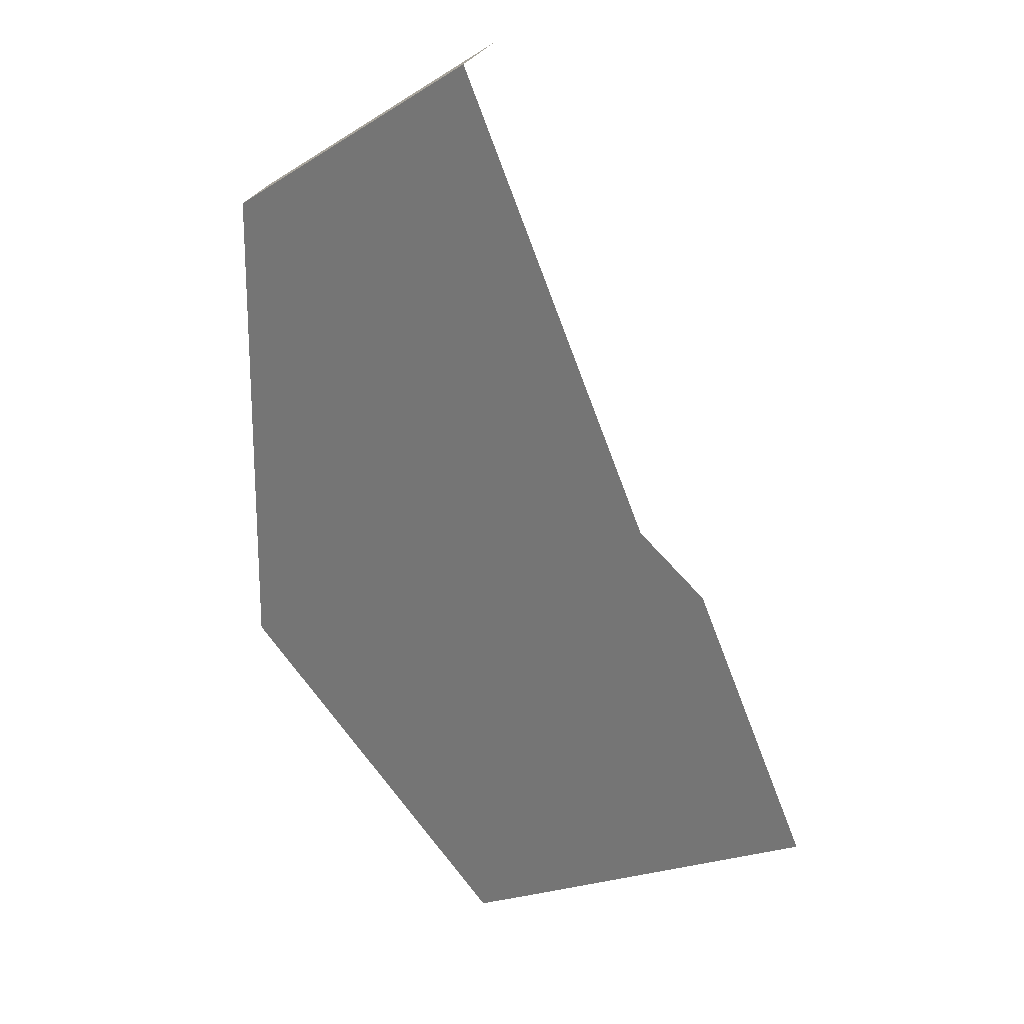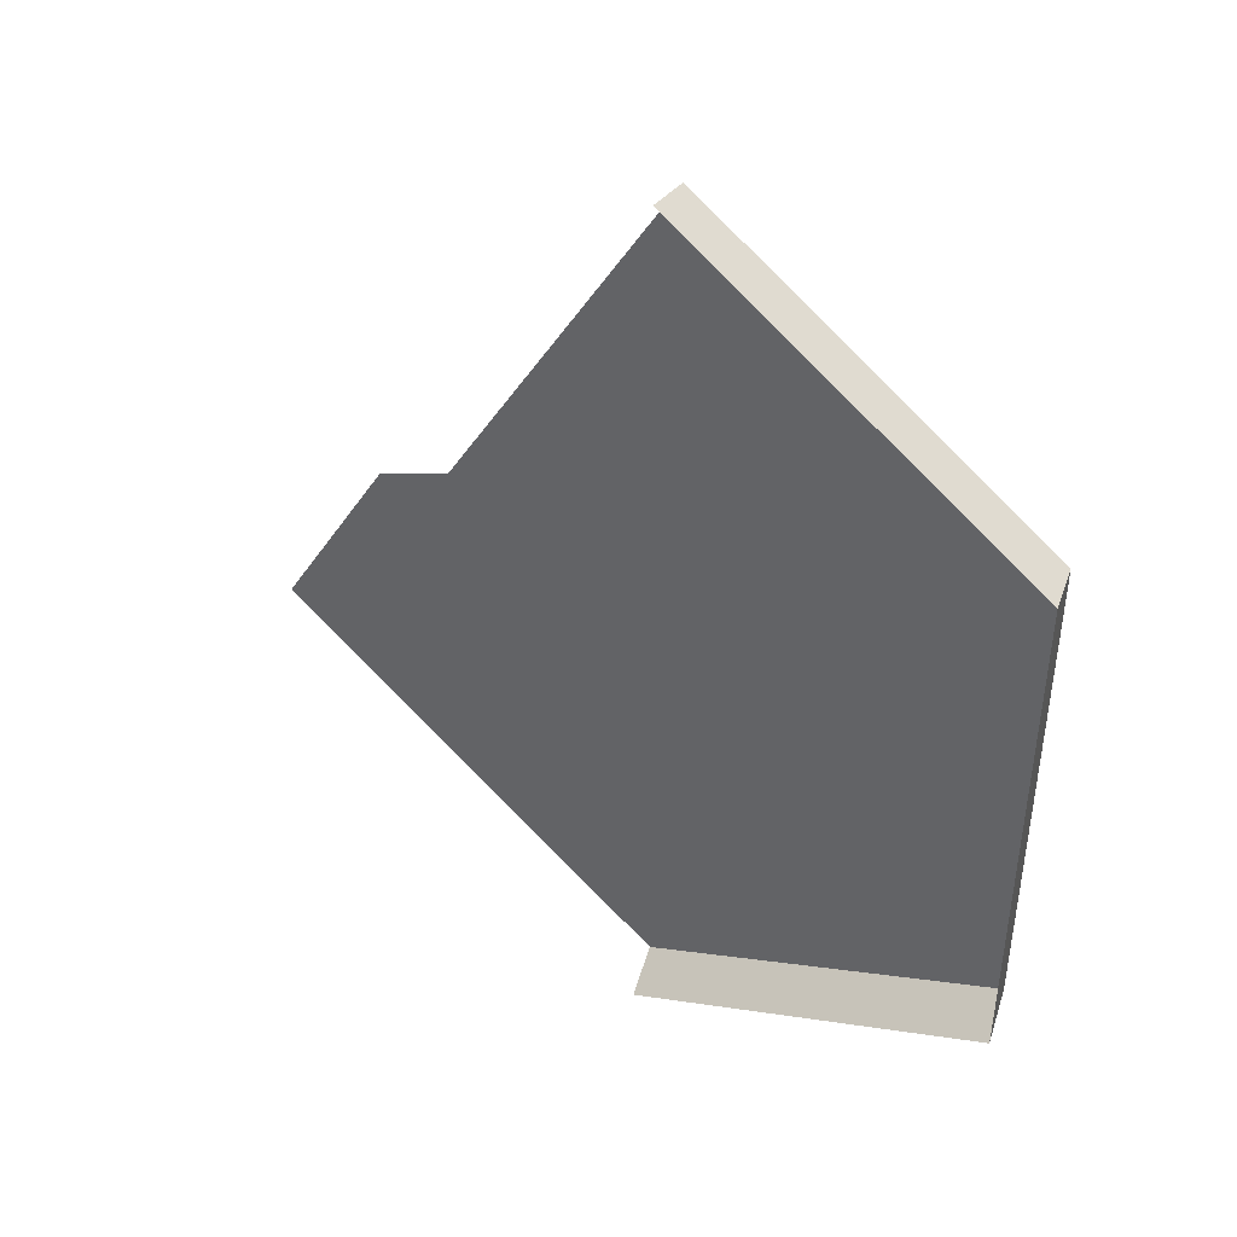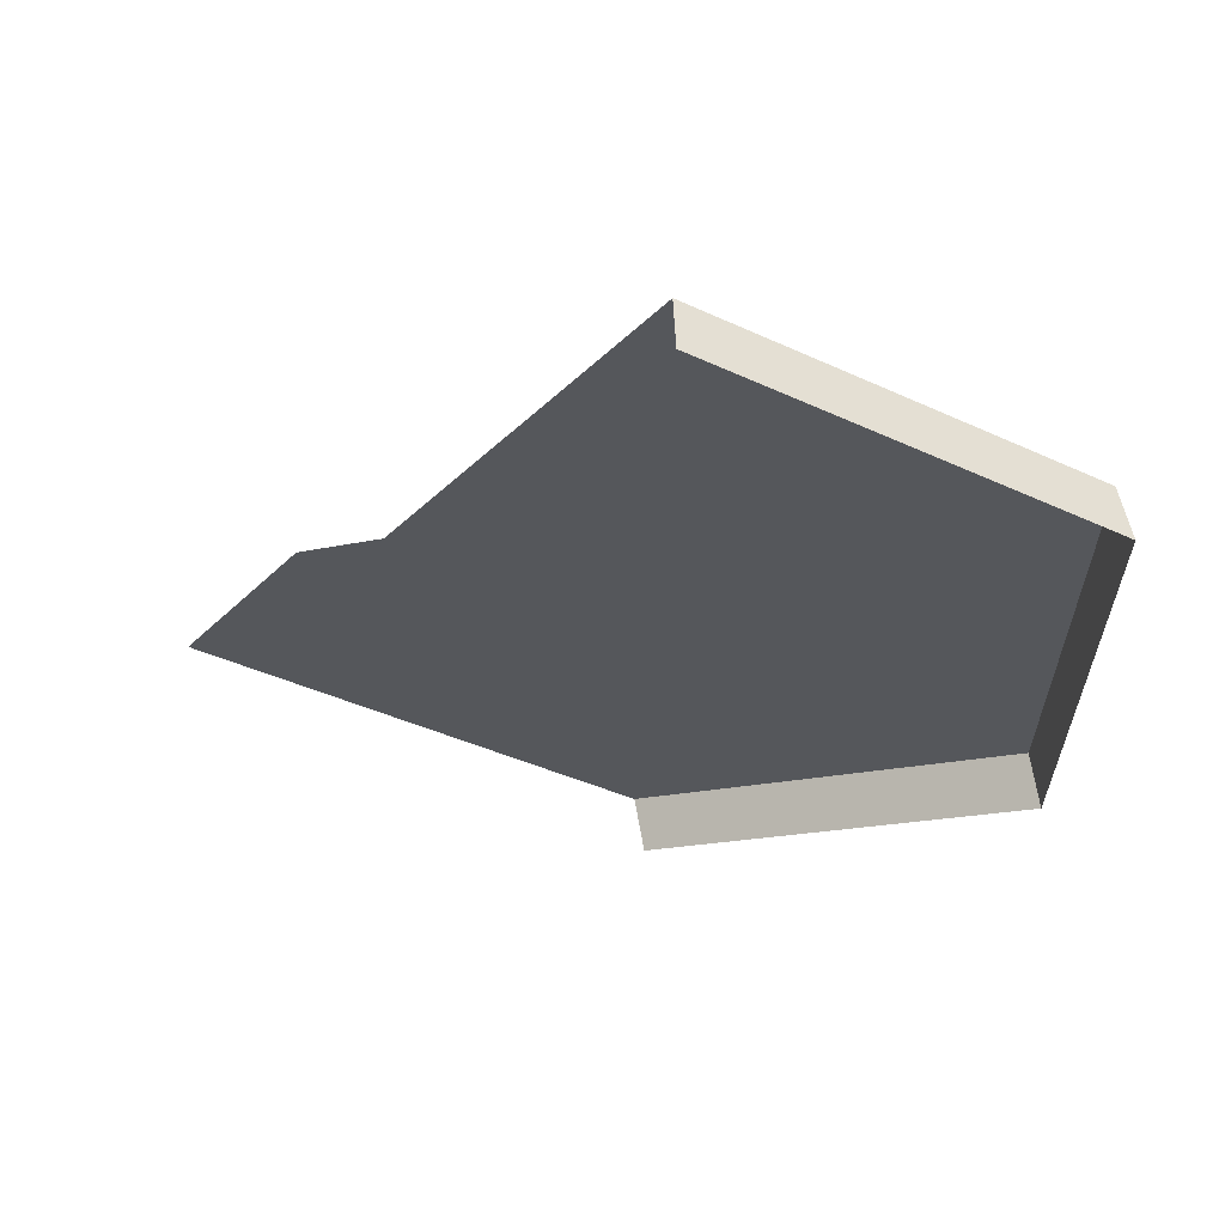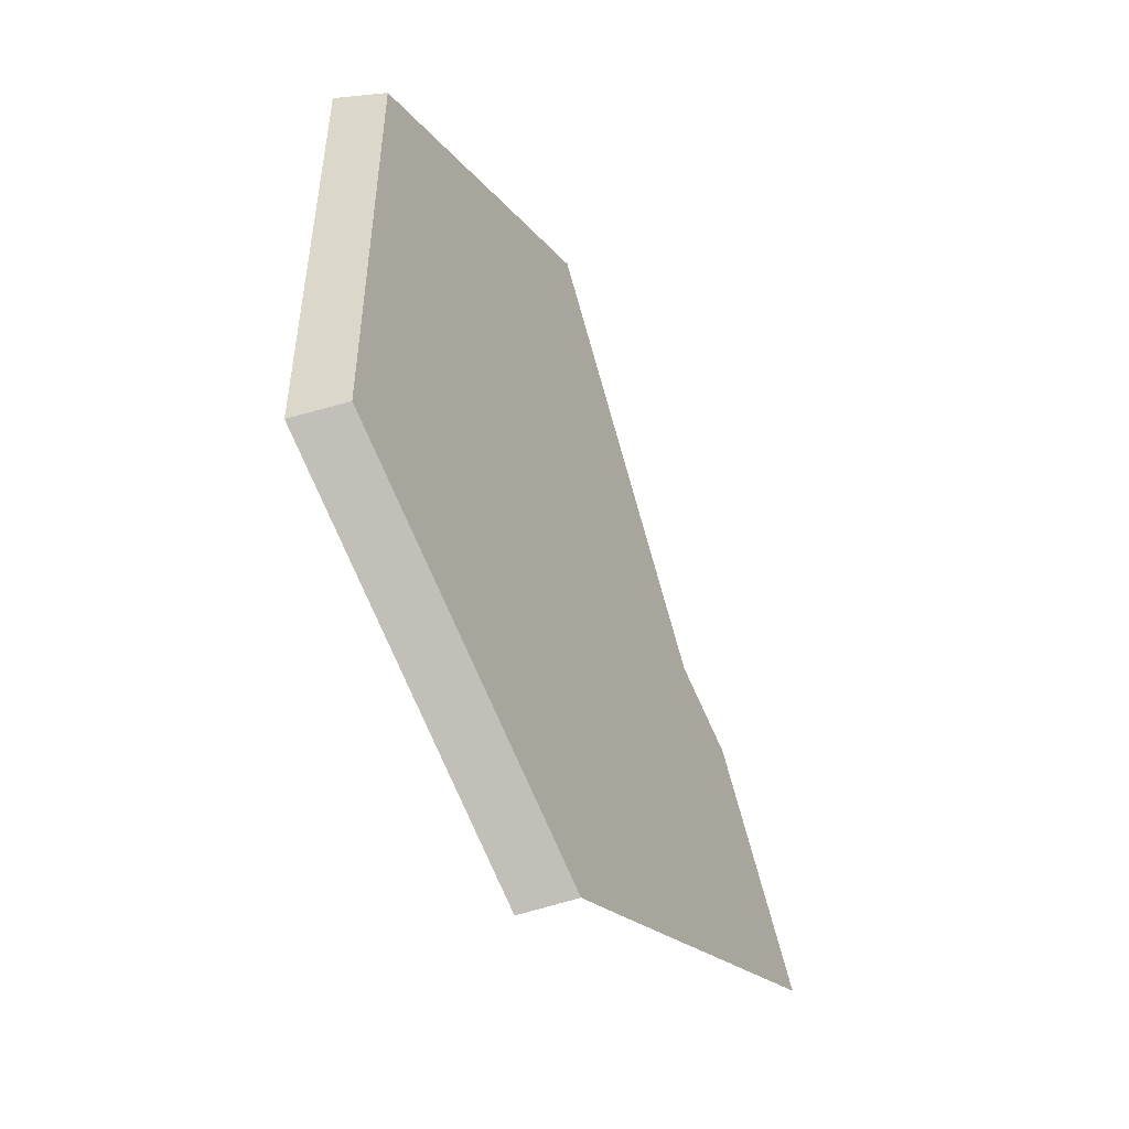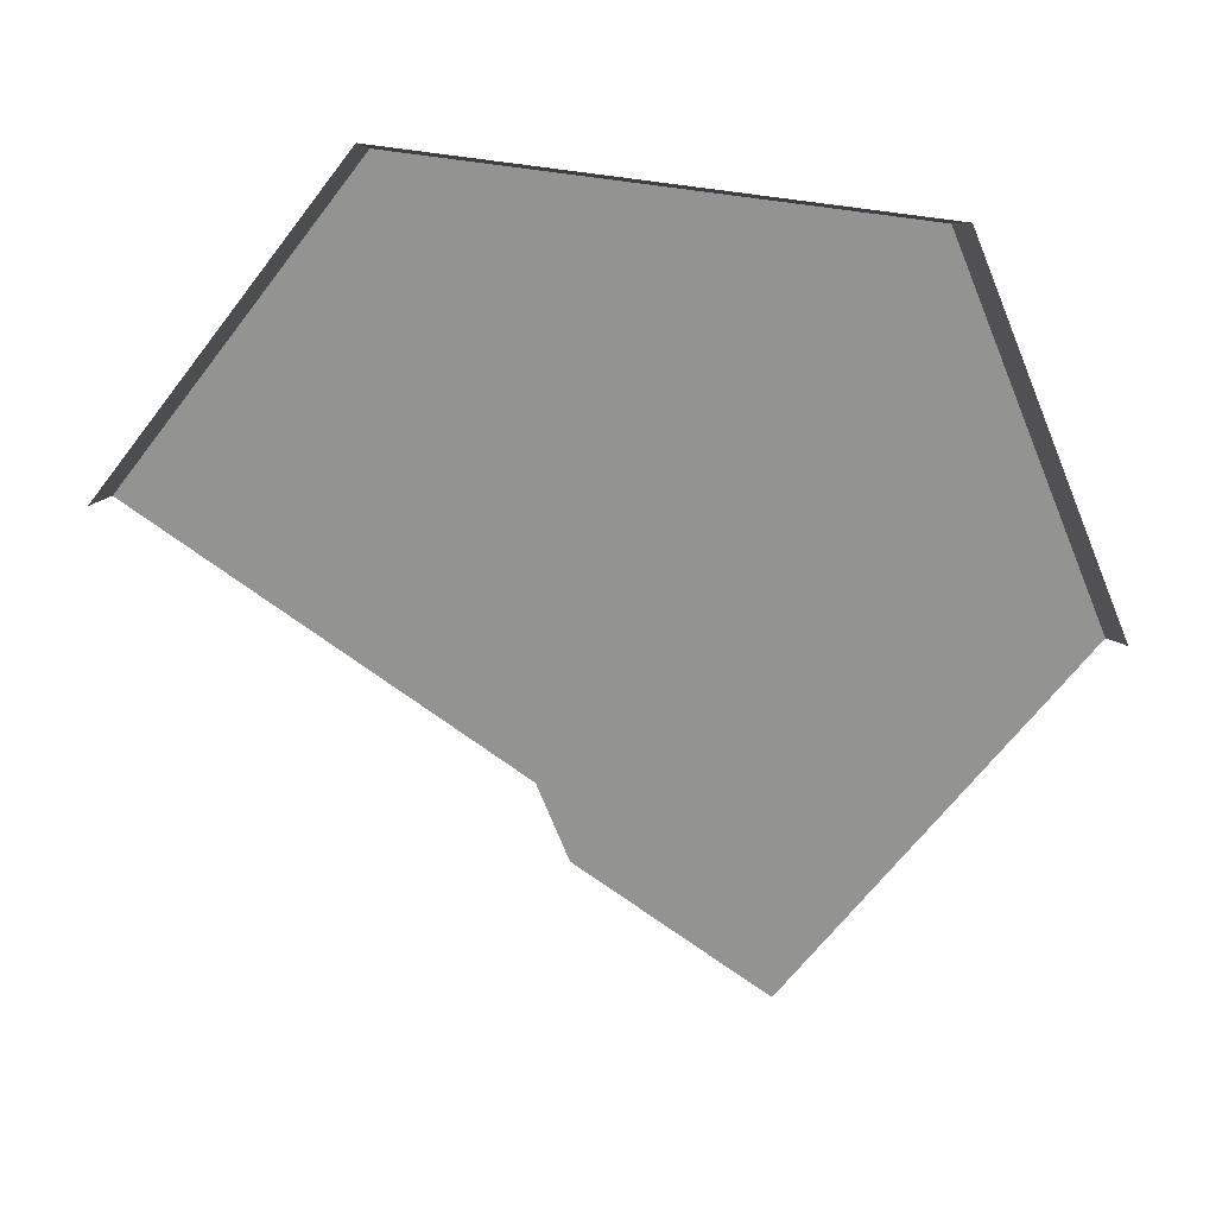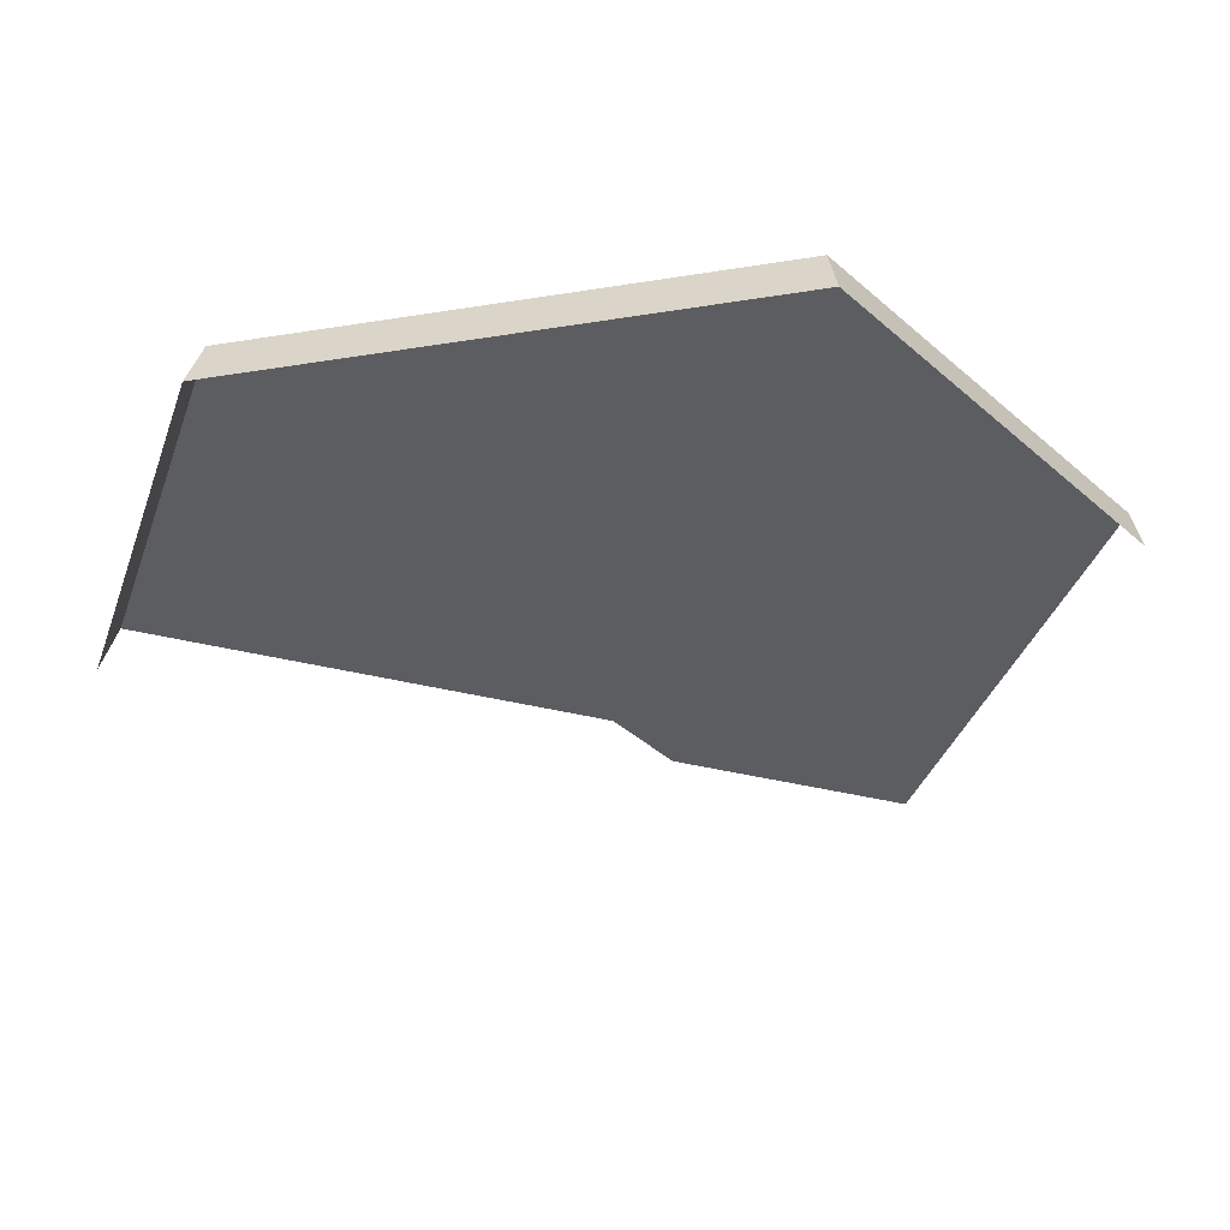
<metadata>
{"format":"obj","ext":"obj","renderer":"f3d","projection":"perspective","resolution":1024,"background":"white","views":[{"elev":22.2,"azim":45.0,"up":"+Y"},{"elev":45.4,"azim":-144.9,"up":"+Y"},{"elev":63.2,"azim":-173.2,"up":"+Y"},{"elev":-52.2,"azim":-61.4,"up":"+Y"},{"elev":-66.7,"azim":-97.5,"up":"+Z"},{"elev":-37.1,"azim":-78.2,"up":"+Z"}]}
</metadata>
<code>
g hex18_2
v 0.0009 -0.2882 0.0005437
v 0.0009001 -0.577 0.0005437
v 0.251 -0.4326 0.02846
v 0.009563 -0.2932 0.02846
v 0.009562 -0.572 0.02846
v 0.3215 -0.3919 0.02846
v 0.4375 -0.5403 0.02846
v 0.251 -0.2696 0.02846
v 0.2008 -0.1828 0.02846
v 0.2124 -0.6891 0.02846
v 0.251 -0.6668 0.02846
v 0.1965 -0.1753 0.0005438
v 0.2037 -0.6941 0.0005438
v 0.2 -0.1813 0.02276
v 0.2054 -0.6931 0.005816
v 0.3764 -0.4346 0.02846
v 0.3326 -0.411 0.02846
v 0.4451 -0.5535 0.02846
v 0.009563 -0.2932 0.02846
v 0.2008 -0.1828 0.02846
v 0.009563 -0.2932 0.02846
v 0.009562 -0.572 0.02846
v 0.0009 -0.2882 0.0005437
v 0.0009001 -0.577 0.0005437
v 0.009562 -0.572 0.02846
v 0.2124 -0.6891 0.02846
g hex18_2_0
f 3 7 16
f 16 17 3
f 17 6 3
f 8 3 6
f 4 3 8
f 9 4 8
f 5 3 4
f 3 5 10
f 11 3 10
f 7 3 11
f 18 7 11
f 12 1 19
f 19 14 12
f 19 20 14
f 2 22 21
f 23 2 21
f 25 24 13
f 13 15 25
f 15 26 25

</code>
